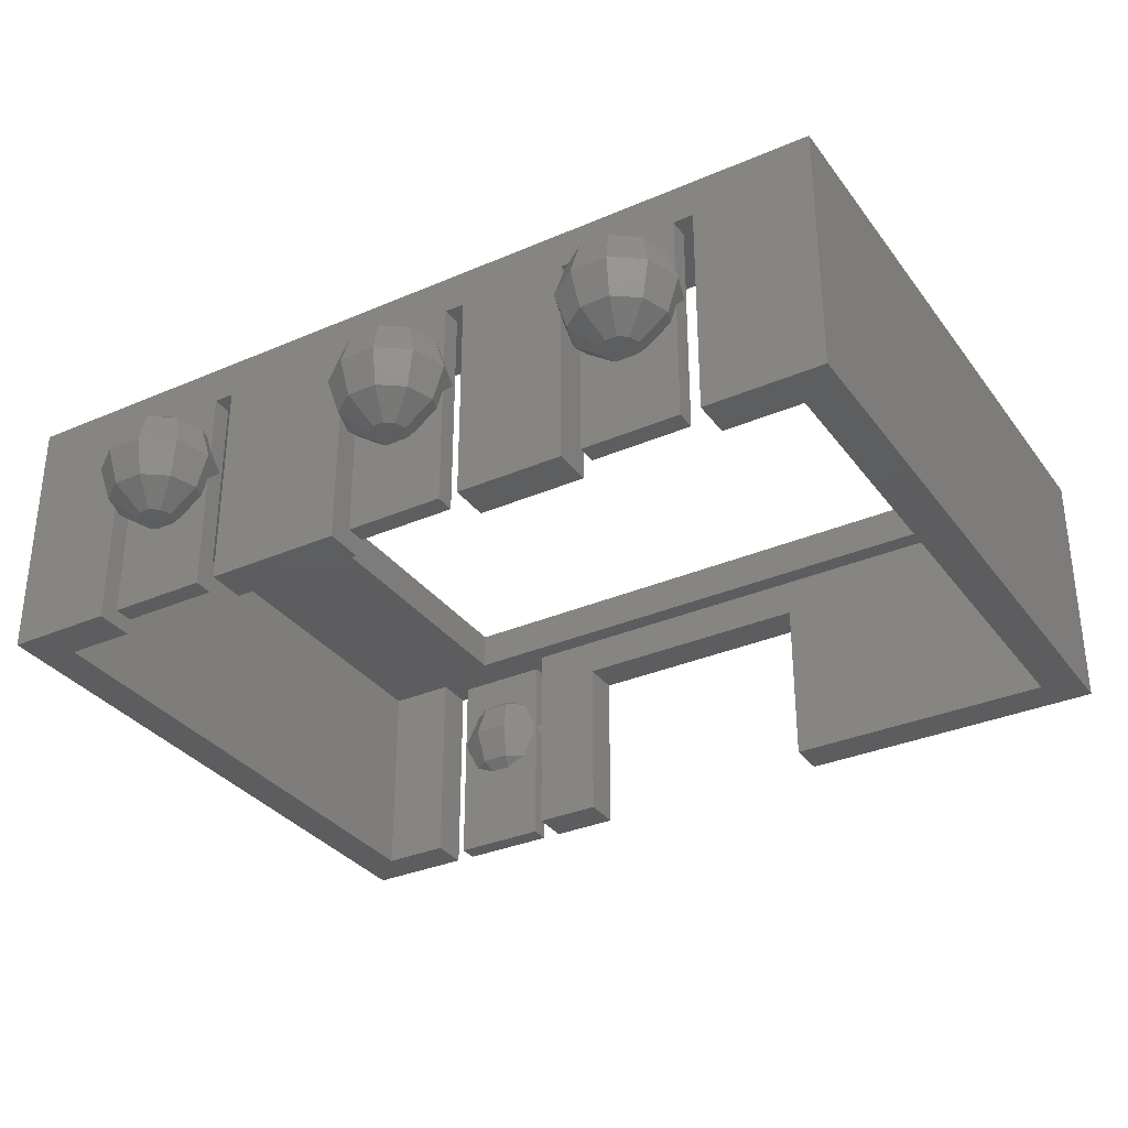
<metadata>
{"format":"stl","ext":"stl","renderer":"f3d","projection":"perspective","resolution":1024,"background":"white","views":[{"elev":-33.0,"azim":-149.3,"up":"+Z"}]}
</metadata>
<code>
# stl→obj: 454 verts, 908 faces
v 0 0 0
v 0 32.5 13
v 0 32.5 0
v 0 0 13
v 45 32.5 13
v 36 28 13
v 45 0 13
v 6 28 13
v 36 3 13
v 6 3 13
v 45 32.5 0
v 45 0 0
v 12 32.5 11
v 10.04 32.5 9.853
v 7 32.5 11
v 10.25 32.5 9.757
v 10.46 32.5 9.661
v 11.7 32.5 8.763
v 11.99 32.5 7.865
v 12 32.5 7.839
v 18.5 32.5 0
v 13 32.5 11
v 18.5 32.5 11
v 13 32.5 0
v 24.5 32.5 11
v 22.54 32.5 9.853
v 19.5 32.5 11
v 22.75 32.5 9.757
v 22.96 32.5 9.661
v 24.2 32.5 8.763
v 24.49 32.5 7.865
v 24.5 32.5 7.839
v 32.5 32.5 0
v 25.5 32.5 11
v 32.5 32.5 11
v 25.5 32.5 0
v 38.5 32.5 11
v 36.54 32.5 9.853
v 33.5 32.5 11
v 36.75 32.5 9.757
v 36.96 32.5 9.661
v 38.2 32.5 8.763
v 38.49 32.5 7.865
v 38.5 32.5 7.839
v 39.5 32.5 11
v 39.5 32.5 0
v 6 32.5 11
v 6 32.5 0
v 35.46 32.5 9.853
v 35.04 32.5 9.661
v 34.56 32.5 9.318
v 33.8 32.5 8.763
v 33.57 32.5 8.063
v 33.5 32.5 7.839
v 21.46 32.5 9.853
v 21.04 32.5 9.661
v 20.56 32.5 9.318
v 19.8 32.5 8.763
v 19.57 32.5 8.063
v 19.5 32.5 7.839
v 8.963 32.5 9.853
v 8.537 32.5 9.661
v 8.064 32.5 9.318
v 7.3 32.5 8.763
v 7.073 32.5 8.063
v 7 32.5 7.839
v 12 32.5 0
v 11.99 32.5 6.135
v 12 32.5 6.161
v 10.04 32.5 4.147
v 8.963 32.5 4.147
v 10.25 32.5 4.243
v 10.46 32.5 4.339
v 11.7 32.5 5.237
v 7 32.5 0
v 8.064 32.5 4.682
v 8.537 32.5 4.339
v 7.073 32.5 5.937
v 7 32.5 6.161
v 7.3 32.5 5.237
v 24.5 32.5 0
v 22.75 32.5 4.243
v 22.96 32.5 4.339
v 22.54 32.5 4.147
v 21.46 32.5 4.147
v 24.2 32.5 5.237
v 24.49 32.5 6.135
v 24.5 32.5 6.161
v 19.5 32.5 0
v 20.56 32.5 4.682
v 21.04 32.5 4.339
v 19.57 32.5 5.937
v 19.5 32.5 6.161
v 19.8 32.5 5.237
v 38.5 32.5 0
v 36.75 32.5 4.243
v 36.96 32.5 4.339
v 36.54 32.5 4.147
v 35.46 32.5 4.147
v 38.2 32.5 5.237
v 38.49 32.5 6.135
v 38.5 32.5 6.161
v 33.5 32.5 0
v 34.56 32.5 4.682
v 35.04 32.5 4.339
v 33.57 32.5 5.937
v 33.5 32.5 6.161
v 33.8 32.5 5.237
v 16 0 0
v 2 2 0
v 16 2 0
v 2 30.5 0
v 6 30.5 0
v 43 2 0
v 39.5 0 0
v 39.5 2 0
v 43 30.5 0
v 39.5 30.5 0
v 29 0 0
v 32.5 2 0
v 32.5 0 0
v 29 2 0
v 33.5 0 0
v 38.5 1 0
v 38.5 0 0
v 33.5 1 0
v 7 31.5 0
v 12 31.5 0
v 13 30.5 0
v 18.5 30.5 0
v 19.5 31.5 0
v 24.5 31.5 0
v 25.5 30.5 0
v 32.5 30.5 0
v 33.5 31.5 0
v 38.5 31.5 0
v 33.5 0 11
v 35.46 0 9.853
v 38.5 0 11
v 35.25 0 9.757
v 35.04 0 9.661
v 34.56 0 9.318
v 33.8 0 8.763
v 33.57 0 8.063
v 33.5 0 7.839
v 32.5 0 11
v 16 0 9
v 39.5 0 11
v 36.54 0 9.853
v 36.75 0 9.757
v 36.96 0 9.661
v 38.2 0 8.763
v 38.43 0 8.063
v 38.5 0 7.839
v 29 0 9
v 34.56 0 4.682
v 33.8 0 5.237
v 35.25 0 4.243
v 35.04 0 4.339
v 35.46 0 4.147
v 36.54 0 4.147
v 33.57 0 5.937
v 33.5 0 6.161
v 36.75 0 4.243
v 36.96 0 4.339
v 38.43 0 5.937
v 38.5 0 6.161
v 38.2 0 5.237
v 2 2 11
v 2 30.5 11
v 33.5 1 11
v 43 30.5 11
v 36 28 11
v 39.5 30.5 11
v 36 3 11
v 38.5 1 11
v 32.5 2 11
v 6 3 11
v 6 28 11
v 6 30.5 11
v 39.5 2 11
v 43 2 11
v 38.5 31.5 11
v 33.5 31.5 11
v 32.5 30.5 11
v 25.5 30.5 11
v 24.5 31.5 11
v 19.5 31.5 11
v 18.5 30.5 11
v 13 30.5 11
v 12 31.5 11
v 7 31.5 11
v 16 2 9
v 29 2 9
v 33.5 0.8388 7
v 38.5 0.8388 7
v 36.55 1 9.228
v 36.75 1 9.139
v 37.59 1 8.763
v 38.34 1 7.332
v 38.43 1 7.063
v 38.45 1 7
v 36.75 1 4.861
v 37.59 1 5.237
v 36.55 1 4.772
v 35.45 1 4.772
v 38.34 1 6.668
v 38.43 1 6.937
v 35.45 1 9.228
v 35.25 1 9.139
v 34.41 1 8.763
v 34.24 1 8.425
v 33.66 1 7.332
v 33.57 1 7.063
v 33.55 1 7
v 35.25 1 4.861
v 33.57 1 6.937
v 33.66 1 6.668
v 34.24 1 5.575
v 34.41 1 5.237
v 7 31.66 7
v 12 31.66 7
v 8.948 31.5 9.228
v 7.913 31.5 8.763
v 7.735 31.5 8.425
v 7.16 31.5 7.332
v 7.073 31.5 7.063
v 7.052 31.5 7
v 7.735 31.5 5.575
v 7.16 31.5 6.668
v 8.948 31.5 4.772
v 10.05 31.5 4.772
v 7.913 31.5 5.237
v 7.073 31.5 6.937
v 10.05 31.5 9.228
v 10.25 31.5 9.139
v 11.09 31.5 8.763
v 11.84 31.5 7.332
v 11.95 31.5 7
v 10.25 31.5 4.861
v 11.84 31.5 6.668
v 11.09 31.5 5.237
v 19.5 31.66 7
v 24.5 31.66 7
v 21.45 31.5 9.228
v 20.41 31.5 8.763
v 20.24 31.5 8.425
v 19.66 31.5 7.332
v 19.57 31.5 7.063
v 19.55 31.5 7
v 19.57 31.5 6.937
v 21.45 31.5 4.772
v 22.55 31.5 4.772
v 20.41 31.5 5.237
v 20.24 31.5 5.575
v 19.66 31.5 6.668
v 22.55 31.5 9.228
v 22.75 31.5 9.139
v 23.59 31.5 8.763
v 24.34 31.5 7.332
v 24.45 31.5 7
v 22.75 31.5 4.861
v 24.34 31.5 6.668
v 23.59 31.5 5.237
v 33.5 31.66 7
v 38.5 31.66 7
v 35.45 31.5 9.228
v 34.41 31.5 8.763
v 34.24 31.5 8.425
v 33.66 31.5 7.332
v 33.57 31.5 7.063
v 33.55 31.5 7
v 34.24 31.5 5.575
v 33.66 31.5 6.668
v 35.45 31.5 4.772
v 36.55 31.5 4.772
v 34.41 31.5 5.237
v 33.57 31.5 6.937
v 36.55 31.5 9.228
v 36.75 31.5 9.139
v 37.59 31.5 8.763
v 38.34 31.5 7.332
v 38.45 31.5 7
v 36.75 31.5 4.861
v 38.34 31.5 6.668
v 37.59 31.5 5.237
v 35.25 1.608 5.237
v 35.07 2.153 7
v 34.04 -2.127 8.763
v 33.57 -2.463 7
v 35.25 -3.008 8.763
v 36.75 1.608 5.237
v 36.93 2.153 7
v 36.75 -0.1551 9.853
v 36.75 1.608 8.763
v 33.57 -0.7 8.763
v 35.07 -3.553 7
v 35.25 -3.008 5.237
v 38.43 1.063 7
v 39 -0.7 7
v 38.43 -0.7 5.237
v 36.75 -0.1551 4.147
v 36.75 -1.245 9.853
v 36.29 -1.582 9.853
v 36.75 -3.008 8.763
v 38.43 -0.7 8.763
v 38.43 -2.463 7
v 36.93 -0.7 4.147
v 36.75 -1.245 4.147
v 36.29 -1.582 4.147
v 35.71 -1.582 4.147
v 35.25 -1.245 4.147
v 35.07 -0.7 4.147
v 35.25 -0.1551 4.147
v 35.71 -1.582 9.853
v 36.93 -3.553 7
v 36.75 -3.008 5.237
v 36.93 -0.7 9.853
v 35.07 -0.7 9.853
v 33.57 1.063 7
v 35.25 -0.1551 9.853
v 35.25 -1.245 9.853
v 37.96 -2.127 5.237
v 37.96 -2.127 8.763
v 34.04 -2.127 5.237
v 35.25 1.608 8.763
v 33.57 -0.7 5.237
v 33 -0.7 7
v 10.25 35.51 8.763
v 9.786 34.08 9.853
v 10.25 33.74 9.853
v 11.46 34.63 5.237
v 10.25 35.51 5.237
v 11.93 34.96 7
v 10.43 36.05 7
v 7.536 34.63 5.237
v 7.073 33.2 5.237
v 7.073 34.96 7
v 8.75 35.51 8.763
v 8.573 36.05 7
v 10.43 30.35 7
v 10.25 30.89 5.237
v 11.93 31.44 7
v 11.93 33.2 8.763
v 12.5 33.2 7
v 8.573 30.35 7
v 7.073 31.44 7
v 10.25 32.66 9.853
v 10.25 30.89 8.763
v 10.25 32.66 4.147
v 10.43 33.2 4.147
v 10.25 33.74 4.147
v 11.93 33.2 5.237
v 9.786 34.08 4.147
v 8.573 33.2 4.147
v 8.75 33.74 4.147
v 7.536 34.63 8.763
v 7.073 33.2 8.763
v 8.573 33.2 9.853
v 8.75 35.51 5.237
v 8.75 30.89 5.237
v 11.46 34.63 8.763
v 10.43 33.2 9.853
v 6.5 33.2 7
v 9.214 34.08 4.147
v 8.75 30.89 8.763
v 8.75 33.74 9.853
v 8.75 32.66 9.853
v 9.214 34.08 9.853
v 8.75 32.66 4.147
v 22.75 35.51 8.763
v 22.29 34.08 9.853
v 22.75 33.74 9.853
v 23.96 34.63 5.237
v 22.75 35.51 5.237
v 24.43 34.96 7
v 22.93 36.05 7
v 20.04 34.63 5.237
v 19.57 33.2 5.237
v 19.57 34.96 7
v 21.25 35.51 8.763
v 21.07 36.05 7
v 22.93 30.35 7
v 22.75 30.89 5.237
v 24.43 31.44 7
v 24.43 33.2 8.763
v 25 33.2 7
v 21.07 30.35 7
v 19.57 31.44 7
v 22.75 32.66 9.853
v 22.75 30.89 8.763
v 22.75 32.66 4.147
v 22.93 33.2 4.147
v 22.75 33.74 4.147
v 24.43 33.2 5.237
v 22.29 34.08 4.147
v 21.07 33.2 4.147
v 21.25 33.74 4.147
v 21.71 34.08 9.853
v 20.04 34.63 8.763
v 21.25 33.74 9.853
v 21.25 35.51 5.237
v 21.25 30.89 5.237
v 23.96 34.63 8.763
v 22.93 33.2 9.853
v 19 33.2 7
v 19.57 33.2 8.763
v 21.71 34.08 4.147
v 21.25 30.89 8.763
v 21.07 33.2 9.853
v 21.25 32.66 9.853
v 21.25 32.66 4.147
v 36.75 35.51 8.763
v 36.29 34.08 9.853
v 36.75 33.74 9.853
v 37.96 34.63 5.237
v 36.75 35.51 5.237
v 38.43 34.96 7
v 36.93 36.05 7
v 34.04 34.63 5.237
v 33.57 33.2 5.237
v 33.57 34.96 7
v 35.25 35.51 8.763
v 35.07 36.05 7
v 36.93 30.35 7
v 36.75 30.89 5.237
v 38.43 31.44 7
v 38.43 33.2 8.763
v 39 33.2 7
v 35.07 30.35 7
v 33.57 31.44 7
v 36.75 32.66 9.853
v 36.75 30.89 8.763
v 36.75 32.66 4.147
v 36.93 33.2 4.147
v 36.75 33.74 4.147
v 38.43 33.2 5.237
v 36.29 34.08 4.147
v 35.07 33.2 4.147
v 35.25 33.74 4.147
v 35.71 34.08 9.853
v 34.04 34.63 8.763
v 35.25 33.74 9.853
v 35.25 35.51 5.237
v 35.25 30.89 5.237
v 37.96 34.63 8.763
v 36.93 33.2 9.853
v 33 33.2 7
v 33.57 33.2 8.763
v 35.71 34.08 4.147
v 35.25 30.89 8.763
v 35.07 33.2 9.853
v 35.25 32.66 9.853
v 35.25 32.66 4.147
f 1 2 3
f 2 1 4
f 5 6 7
f 2 6 5
f 4 8 2
f 6 2 8
f 9 7 6
f 4 9 10
f 9 4 7
f 8 4 10
f 7 11 5
f 11 7 12
f 13 14 15
f 13 16 14
f 13 17 16
f 13 18 17
f 13 19 18
f 19 13 20
f 21 22 23
f 22 21 24
f 25 26 27
f 25 28 26
f 25 29 28
f 25 30 29
f 25 31 30
f 31 25 32
f 33 34 35
f 34 33 36
f 37 38 39
f 37 40 38
f 37 41 40
f 37 42 41
f 37 43 42
f 43 37 44
f 37 5 45
f 11 45 5
f 45 11 46
f 39 5 37
f 35 5 39
f 34 5 35
f 25 5 34
f 5 25 2
f 27 2 25
f 23 2 27
f 22 2 23
f 13 2 22
f 15 2 13
f 47 2 15
f 3 47 48
f 47 3 2
f 49 39 38
f 50 39 49
f 51 39 50
f 52 39 51
f 53 39 52
f 39 53 54
f 55 27 26
f 56 27 55
f 57 27 56
f 58 27 57
f 59 27 58
f 27 59 60
f 61 15 14
f 62 15 61
f 63 15 62
f 64 15 63
f 65 15 64
f 15 65 66
f 67 68 69
f 70 67 71
f 72 67 70
f 73 67 72
f 74 67 73
f 68 67 74
f 75 76 77
f 75 71 67
f 71 75 77
f 78 75 79
f 80 75 78
f 76 75 80
f 81 82 83
f 84 81 85
f 82 81 84
f 86 81 83
f 87 81 86
f 81 87 88
f 89 90 91
f 89 85 81
f 85 89 91
f 92 89 93
f 94 89 92
f 90 89 94
f 95 96 97
f 98 95 99
f 96 95 98
f 100 95 97
f 101 95 100
f 95 101 102
f 103 104 105
f 103 99 95
f 99 103 105
f 106 103 107
f 108 103 106
f 104 103 108
f 109 110 111
f 110 1 112
f 1 110 109
f 112 48 113
f 112 3 48
f 3 112 1
f 12 114 11
f 115 114 12
f 114 115 116
f 117 11 114
f 46 117 118
f 117 46 11
f 119 120 121
f 120 119 122
f 123 124 125
f 124 123 126
f 127 67 128
f 67 127 75
f 129 21 130
f 21 129 24
f 131 81 132
f 81 131 89
f 133 33 134
f 33 133 36
f 135 95 136
f 95 135 103
f 137 138 139
f 137 140 138
f 137 141 140
f 137 142 141
f 137 143 142
f 137 144 143
f 144 137 145
f 4 146 7
f 4 147 146
f 1 147 4
f 147 1 109
f 137 7 146
f 139 7 137
f 148 7 139
f 12 148 115
f 148 12 7
f 149 139 138
f 150 139 149
f 151 139 150
f 152 139 151
f 153 139 152
f 139 153 154
f 155 146 147
f 121 155 119
f 155 121 146
f 123 156 157
f 123 158 159
f 160 123 161
f 158 123 160
f 156 123 159
f 162 123 157
f 123 162 163
f 125 164 161
f 125 161 123
f 164 125 165
f 166 125 167
f 168 125 166
f 165 125 168
f 169 112 170
f 112 169 110
f 137 146 171
f 172 173 174
f 171 175 176
f 177 171 146
f 177 175 171
f 177 178 175
f 169 179 178
f 169 178 177
f 179 169 170
f 179 170 180
f 176 181 148
f 175 181 176
f 176 148 139
f 182 173 172
f 174 183 45
f 45 183 37
f 175 182 181
f 173 182 175
f 174 173 183
f 173 184 183
f 35 184 185
f 173 185 184
f 173 186 185
f 186 187 34
f 186 188 187
f 189 186 173
f 23 188 189
f 186 189 188
f 179 189 173
f 190 191 22
f 179 191 190
f 189 179 190
f 191 179 192
f 180 192 179
f 47 192 180
f 192 47 15
f 184 35 39
f 34 187 25
f 188 23 27
f 22 191 13
f 114 172 117
f 172 114 182
f 118 172 174
f 172 118 117
f 112 180 170
f 180 112 113
f 129 189 190
f 189 129 130
f 133 185 186
f 185 133 134
f 193 177 194
f 120 194 177
f 194 120 122
f 177 193 169
f 110 193 111
f 193 110 169
f 114 181 182
f 181 114 116
f 10 179 8
f 179 10 178
f 175 6 173
f 6 175 9
f 179 6 8
f 6 179 173
f 175 10 9
f 10 175 178
f 147 111 193
f 111 147 109
f 147 194 155
f 194 147 193
f 119 194 122
f 194 119 155
f 146 120 177
f 120 146 121
f 126 195 171
f 163 126 123
f 126 163 195
f 145 171 195
f 171 145 137
f 176 196 124
f 154 176 139
f 176 154 196
f 167 124 196
f 124 167 125
f 176 197 171
f 176 198 197
f 176 199 198
f 176 200 199
f 176 201 200
f 176 202 201
f 124 203 204
f 205 124 206
f 203 124 205
f 207 124 204
f 208 124 207
f 202 124 208
f 124 202 176
f 209 171 197
f 210 171 209
f 211 171 210
f 212 171 211
f 213 171 212
f 214 171 213
f 215 171 214
f 126 216 206
f 126 206 124
f 215 126 171
f 217 126 215
f 218 126 217
f 219 126 218
f 220 126 219
f 216 126 220
f 115 181 116
f 181 115 148
f 180 48 47
f 48 180 113
f 127 79 75
f 79 127 221
f 192 66 221
f 66 192 15
f 192 221 127
f 191 20 13
f 20 191 222
f 128 69 222
f 69 128 67
f 128 222 191
f 192 223 191
f 192 224 223
f 192 225 224
f 192 226 225
f 192 227 226
f 192 228 227
f 127 229 230
f 231 127 232
f 233 127 231
f 229 127 233
f 234 127 230
f 228 127 234
f 127 228 192
f 235 191 223
f 236 191 235
f 237 191 236
f 238 191 237
f 239 191 238
f 128 240 232
f 128 232 127
f 239 128 191
f 241 128 239
f 242 128 241
f 240 128 242
f 129 22 24
f 22 129 190
f 189 21 23
f 21 189 130
f 131 93 89
f 93 131 243
f 188 60 243
f 60 188 27
f 188 243 131
f 187 32 25
f 32 187 244
f 132 88 244
f 88 132 81
f 132 244 187
f 188 245 187
f 188 246 245
f 188 247 246
f 188 248 247
f 188 249 248
f 188 250 249
f 131 251 250
f 252 131 253
f 254 131 252
f 255 131 254
f 256 131 255
f 251 131 256
f 131 250 188
f 257 187 245
f 258 187 257
f 259 187 258
f 260 187 259
f 261 187 260
f 132 253 131
f 253 132 262
f 261 132 187
f 263 132 261
f 264 132 263
f 262 132 264
f 133 34 36
f 34 133 186
f 185 33 35
f 33 185 134
f 135 107 103
f 107 135 265
f 184 54 265
f 54 184 39
f 184 265 135
f 183 44 37
f 44 183 266
f 136 102 266
f 102 136 95
f 136 266 183
f 184 267 183
f 184 268 267
f 184 269 268
f 184 270 269
f 184 271 270
f 184 272 271
f 135 273 274
f 275 135 276
f 277 135 275
f 273 135 277
f 278 135 274
f 272 135 278
f 135 272 184
f 279 183 267
f 280 183 279
f 281 183 280
f 282 183 281
f 283 183 282
f 136 284 276
f 136 276 135
f 283 136 183
f 285 136 283
f 286 136 285
f 284 136 286
f 118 45 46
f 45 118 174
f 287 219 288
f 219 287 220
f 289 290 291
f 292 288 293
f 288 292 287
f 150 294 151
f 295 198 199
f 296 290 289
f 297 290 298
f 202 208 299
f 300 167 196
f 301 167 300
f 167 301 166
f 208 207 299
f 301 168 166
f 204 203 292
f 165 302 164
f 200 295 199
f 295 200 299
f 303 304 305
f 293 295 299
f 306 307 300
f 161 308 309
f 308 161 302
f 310 161 309
f 311 161 310
f 311 160 161
f 312 160 311
f 313 160 312
f 160 313 314
f 315 305 304
f 305 315 291
f 297 305 291
f 305 297 316
f 291 290 297
f 317 310 309
f 301 309 308
f 298 316 297
f 316 298 317
f 151 306 152
f 306 151 294
f 306 294 318
f 299 200 201
f 153 152 306
f 299 201 202
f 153 306 154
f 154 300 196
f 300 154 306
f 319 296 289
f 150 149 294
f 295 197 198
f 313 159 314
f 159 313 156
f 288 218 320
f 218 288 219
f 141 319 321
f 319 141 142
f 319 289 322
f 323 317 309
f 303 305 324
f 324 305 307
f 315 289 291
f 306 324 307
f 323 309 301
f 307 323 301
f 300 307 301
f 298 290 325
f 216 220 287
f 314 159 158
f 206 292 205
f 292 206 287
f 299 292 293
f 140 141 321
f 326 211 210
f 293 326 295
f 326 293 288
f 292 207 204
f 207 292 299
f 325 290 327
f 326 212 211
f 212 326 288
f 149 318 294
f 318 149 303
f 149 304 303
f 149 315 304
f 138 315 149
f 319 138 321
f 138 322 315
f 138 319 322
f 307 305 316
f 218 217 320
f 157 327 162
f 296 142 143
f 142 296 319
f 203 205 292
f 302 161 164
f 322 289 315
f 306 303 324
f 318 303 306
f 317 311 310
f 311 317 298
f 307 317 323
f 316 317 307
f 298 325 311
f 217 215 320
f 162 327 163
f 163 328 195
f 328 163 327
f 290 328 327
f 140 321 138
f 326 210 209
f 295 209 197
f 209 295 326
f 206 216 287
f 160 314 158
f 301 165 168
f 165 301 302
f 308 302 301
f 325 327 313
f 327 156 313
f 156 327 157
f 328 145 195
f 296 145 328
f 145 296 144
f 320 215 214
f 296 328 290
f 311 325 312
f 312 325 313
f 288 213 212
f 213 288 320
f 144 296 143
f 320 214 213
f 329 330 331
f 332 333 334
f 335 329 334
f 336 337 338
f 335 339 329
f 339 335 340
f 341 342 343
f 334 344 345
f 230 346 347
f 346 230 229
f 348 16 17
f 236 349 237
f 19 344 18
f 344 19 345
f 242 342 240
f 73 72 350
f 351 352 353
f 352 354 333
f 355 336 356
f 357 358 359
f 336 338 360
f 239 238 343
f 20 345 19
f 345 20 222
f 346 226 347
f 226 346 225
f 361 341 346
f 341 361 342
f 353 332 334
f 362 331 344
f 344 331 363
f 363 348 344
f 227 228 347
f 364 66 358
f 66 364 221
f 358 66 65
f 334 362 344
f 329 331 362
f 334 329 362
f 345 353 334
f 342 232 240
f 72 70 350
f 365 333 354
f 333 365 360
f 333 340 335
f 340 333 360
f 80 78 337
f 230 347 234
f 337 76 80
f 76 337 355
f 227 347 226
f 358 65 64
f 225 366 224
f 366 225 346
f 223 349 235
f 349 223 366
f 346 349 366
f 349 346 341
f 79 337 78
f 337 79 364
f 364 79 221
f 347 228 234
f 367 357 359
f 334 333 335
f 342 241 343
f 241 342 242
f 73 353 74
f 353 73 350
f 355 337 336
f 359 62 368
f 62 359 63
f 14 363 331
f 363 14 348
f 330 14 331
f 369 14 330
f 369 61 14
f 367 61 369
f 359 61 367
f 61 359 368
f 349 238 237
f 238 349 343
f 344 17 18
f 17 344 348
f 340 338 339
f 360 338 340
f 332 352 333
f 353 352 332
f 356 336 365
f 365 336 360
f 77 355 370
f 355 77 76
f 361 229 233
f 229 361 346
f 68 353 345
f 353 68 74
f 343 241 239
f 345 222 69
f 345 69 68
f 368 62 61
f 223 224 366
f 343 349 341
f 338 364 358
f 337 364 338
f 339 357 369
f 329 369 330
f 369 329 339
f 342 231 232
f 231 342 361
f 361 233 231
f 348 14 16
f 236 235 349
f 358 63 359
f 63 358 64
f 369 357 367
f 70 351 350
f 351 70 352
f 70 354 352
f 70 365 354
f 71 365 70
f 355 71 370
f 71 356 365
f 71 355 356
f 71 77 370
f 353 350 351
f 339 338 357
f 338 358 357
f 371 372 373
f 374 375 376
f 377 371 376
f 378 379 380
f 377 381 371
f 381 377 382
f 383 384 385
f 376 386 387
f 256 388 389
f 388 256 255
f 390 28 29
f 258 391 259
f 31 386 30
f 386 31 387
f 264 384 262
f 83 82 392
f 393 394 395
f 394 396 375
f 397 378 398
f 399 400 401
f 378 380 402
f 261 260 385
f 32 387 31
f 387 32 244
f 388 248 389
f 248 388 247
f 403 383 388
f 383 403 384
f 395 374 376
f 404 373 386
f 386 373 405
f 405 390 386
f 249 250 389
f 406 60 407
f 60 406 243
f 407 60 59
f 376 404 386
f 371 373 404
f 376 371 404
f 387 395 376
f 408 375 396
f 375 408 402
f 375 382 377
f 382 375 402
f 94 92 379
f 256 389 251
f 379 90 94
f 90 379 397
f 249 389 248
f 407 59 58
f 247 409 246
f 409 247 388
f 245 391 257
f 391 245 409
f 388 391 409
f 391 388 383
f 93 379 92
f 379 93 406
f 406 93 243
f 389 250 251
f 381 400 399
f 376 375 377
f 384 263 385
f 263 384 264
f 83 395 86
f 395 83 392
f 397 379 378
f 410 56 411
f 56 410 57
f 26 405 373
f 405 26 390
f 372 26 373
f 399 26 372
f 399 55 26
f 401 55 399
f 410 55 401
f 55 410 411
f 391 260 259
f 260 391 385
f 386 29 30
f 29 386 390
f 382 380 381
f 402 380 382
f 374 394 375
f 395 394 374
f 398 378 408
f 408 378 402
f 91 397 412
f 397 91 90
f 403 255 254
f 255 403 388
f 87 395 387
f 395 87 86
f 385 263 261
f 387 244 88
f 387 88 87
f 411 56 55
f 245 246 409
f 385 391 383
f 380 406 407
f 379 406 380
f 380 407 400
f 371 399 372
f 399 371 381
f 384 252 253
f 252 384 403
f 403 254 252
f 390 26 28
f 258 257 391
f 407 57 410
f 57 407 58
f 381 380 400
f 84 393 392
f 393 84 394
f 84 396 394
f 84 408 396
f 85 408 84
f 397 85 412
f 85 398 408
f 85 397 398
f 85 91 412
f 395 392 393
f 400 407 410
f 401 400 410
f 384 253 262
f 82 84 392
f 413 414 415
f 416 417 418
f 419 413 418
f 420 421 422
f 419 423 413
f 423 419 424
f 425 426 427
f 418 428 429
f 274 430 431
f 430 274 273
f 432 40 41
f 280 433 281
f 43 428 42
f 428 43 429
f 286 426 284
f 97 96 434
f 435 436 437
f 436 438 417
f 439 420 440
f 441 442 443
f 420 422 444
f 283 282 427
f 44 429 43
f 429 44 266
f 430 270 431
f 270 430 269
f 445 425 430
f 425 445 426
f 437 416 418
f 446 415 428
f 428 415 447
f 447 432 428
f 271 272 431
f 448 54 449
f 54 448 265
f 449 54 53
f 418 446 428
f 413 415 446
f 418 413 446
f 429 437 418
f 450 417 438
f 417 450 444
f 417 424 419
f 424 417 444
f 108 106 421
f 274 431 278
f 421 104 108
f 104 421 439
f 271 431 270
f 449 53 52
f 269 451 268
f 451 269 430
f 267 433 279
f 433 267 451
f 430 433 451
f 433 430 425
f 107 421 106
f 421 107 448
f 448 107 265
f 431 272 278
f 423 442 441
f 418 417 419
f 426 285 427
f 285 426 286
f 97 437 100
f 437 97 434
f 439 421 420
f 452 50 453
f 50 452 51
f 38 447 415
f 447 38 432
f 414 38 415
f 441 38 414
f 441 49 38
f 443 49 441
f 452 49 443
f 49 452 453
f 433 282 281
f 282 433 427
f 428 41 42
f 41 428 432
f 424 422 423
f 444 422 424
f 416 436 417
f 437 436 416
f 440 420 450
f 450 420 444
f 105 439 454
f 439 105 104
f 445 273 277
f 273 445 430
f 101 437 429
f 437 101 100
f 427 285 283
f 429 266 102
f 429 102 101
f 453 50 49
f 267 268 451
f 427 433 425
f 422 448 449
f 421 448 422
f 422 449 442
f 413 441 414
f 441 413 423
f 426 275 276
f 275 426 445
f 445 277 275
f 432 38 40
f 280 279 433
f 449 51 452
f 51 449 52
f 423 422 442
f 98 435 434
f 435 98 436
f 98 438 436
f 98 450 438
f 99 450 98
f 439 99 454
f 99 440 450
f 99 439 440
f 99 105 454
f 437 434 435
f 442 449 452
f 443 442 452
f 426 276 284
f 96 98 434

</code>
